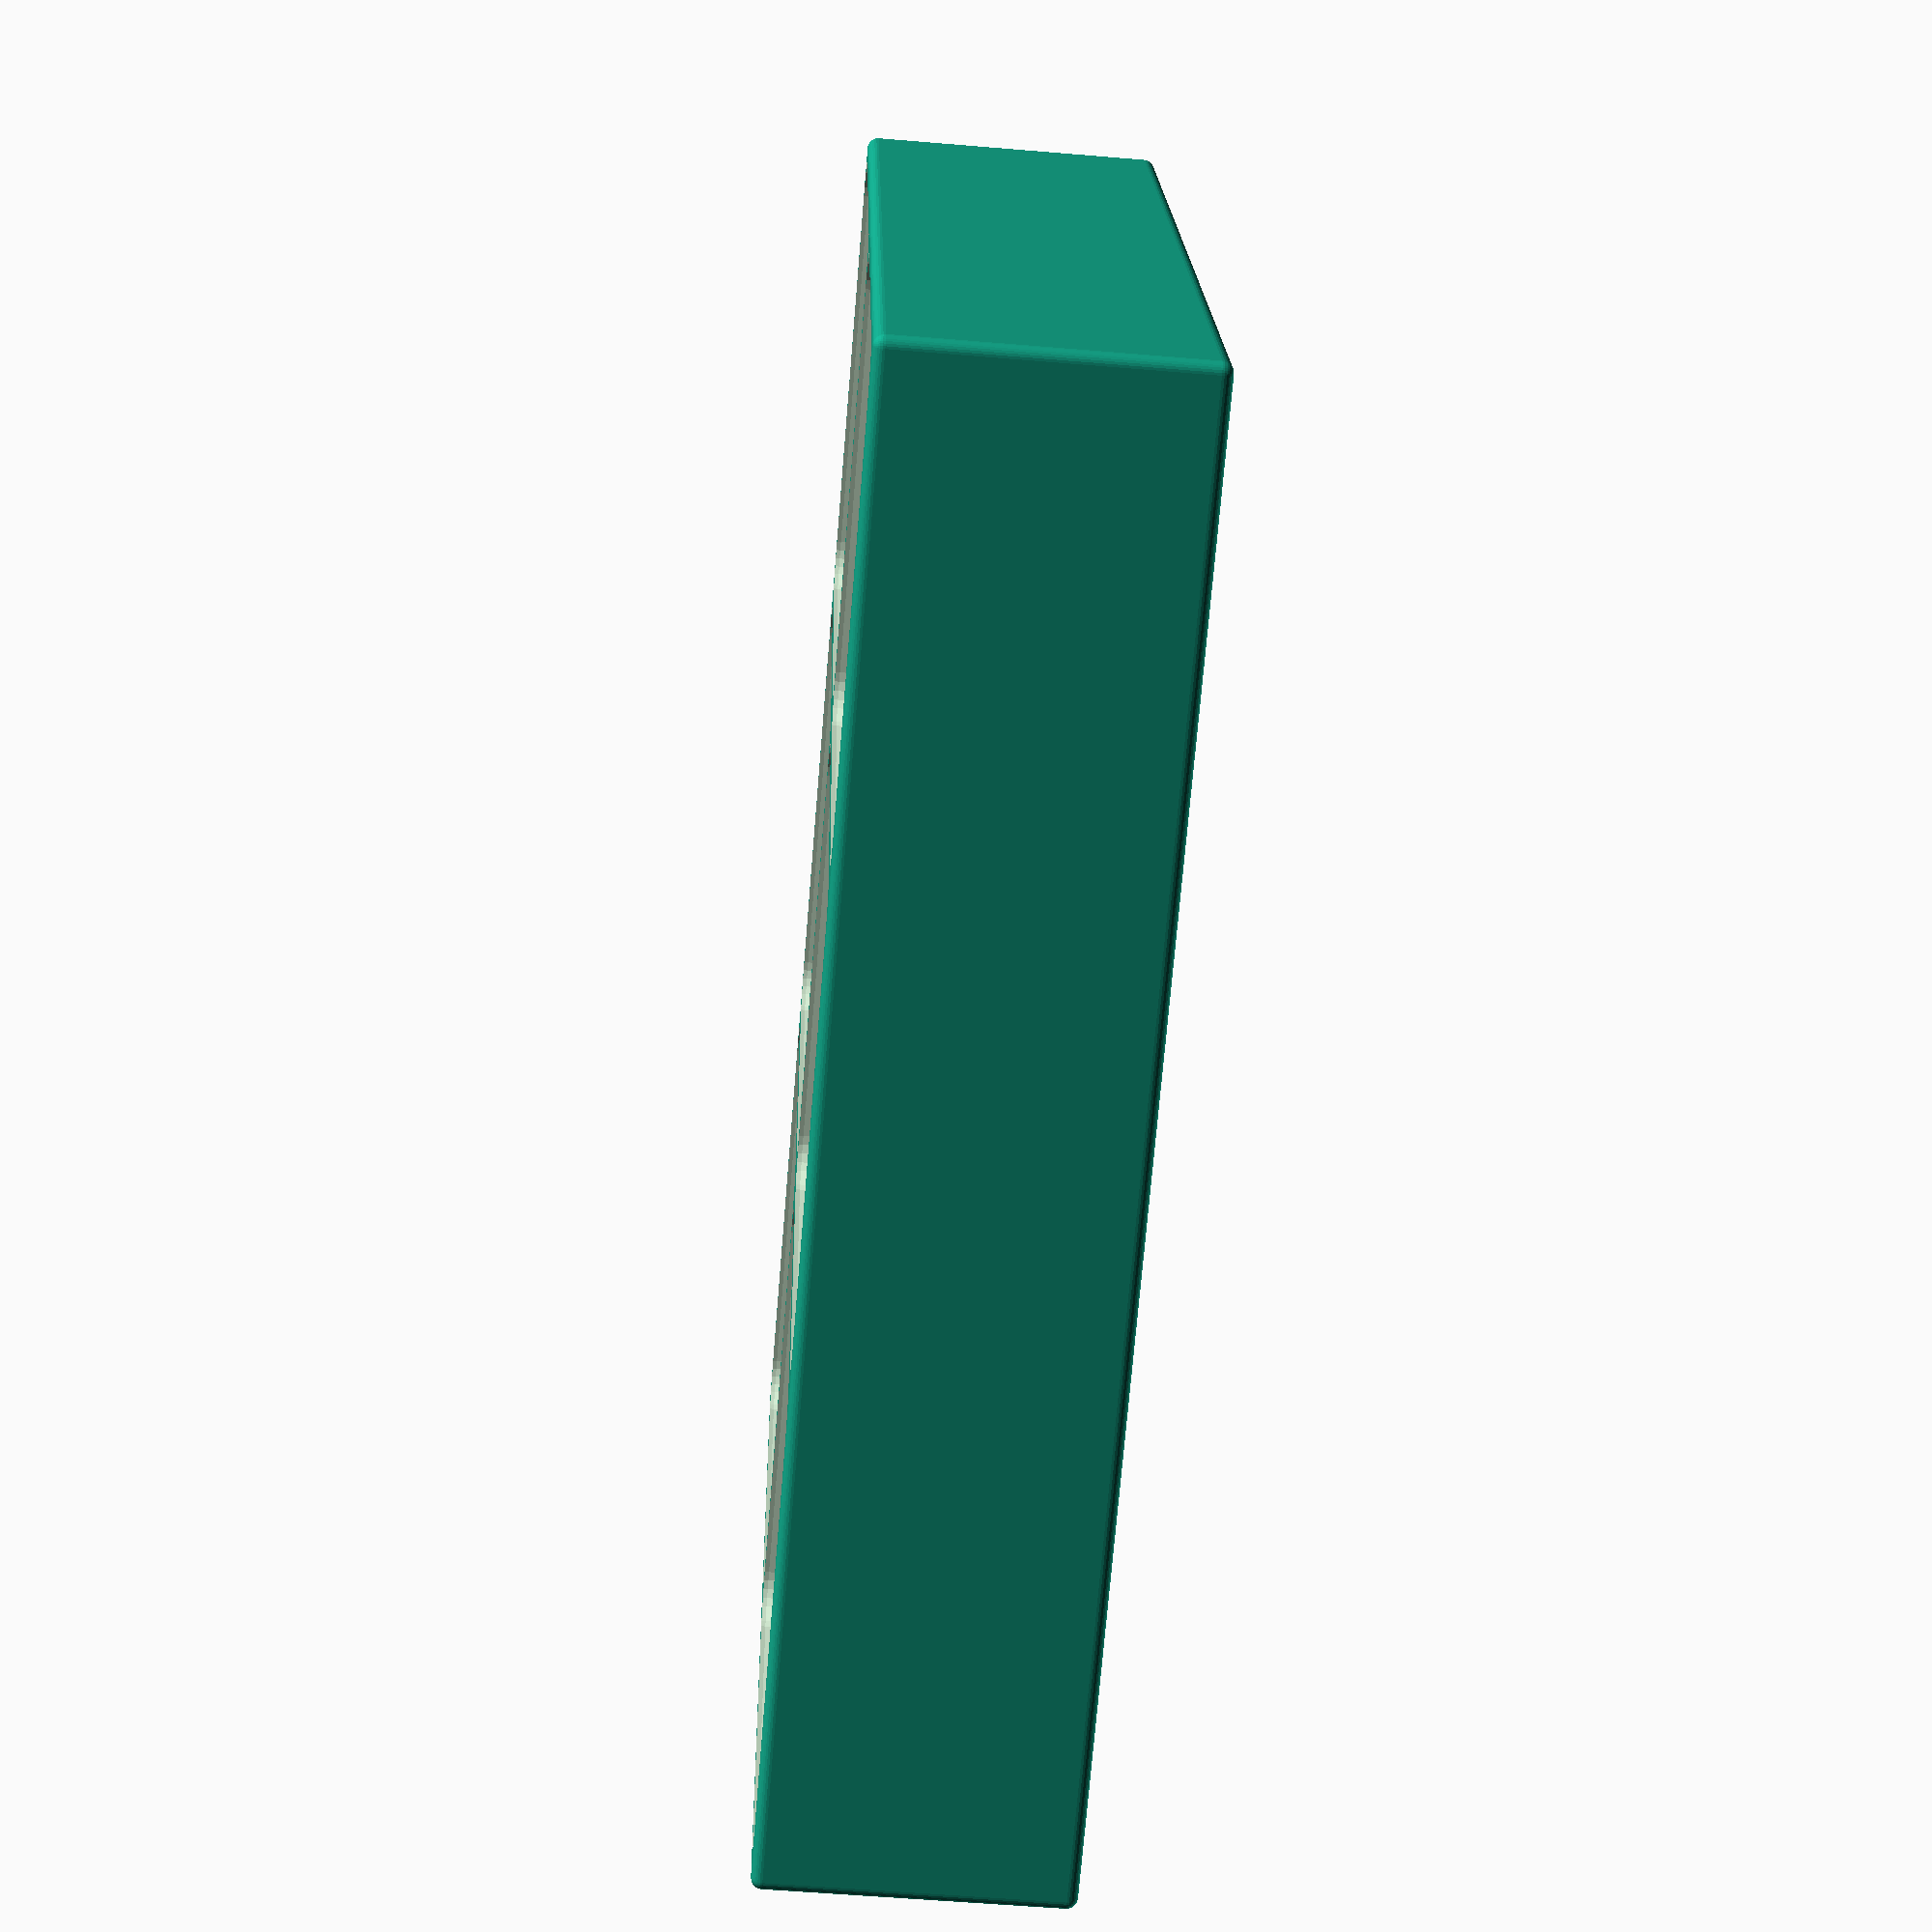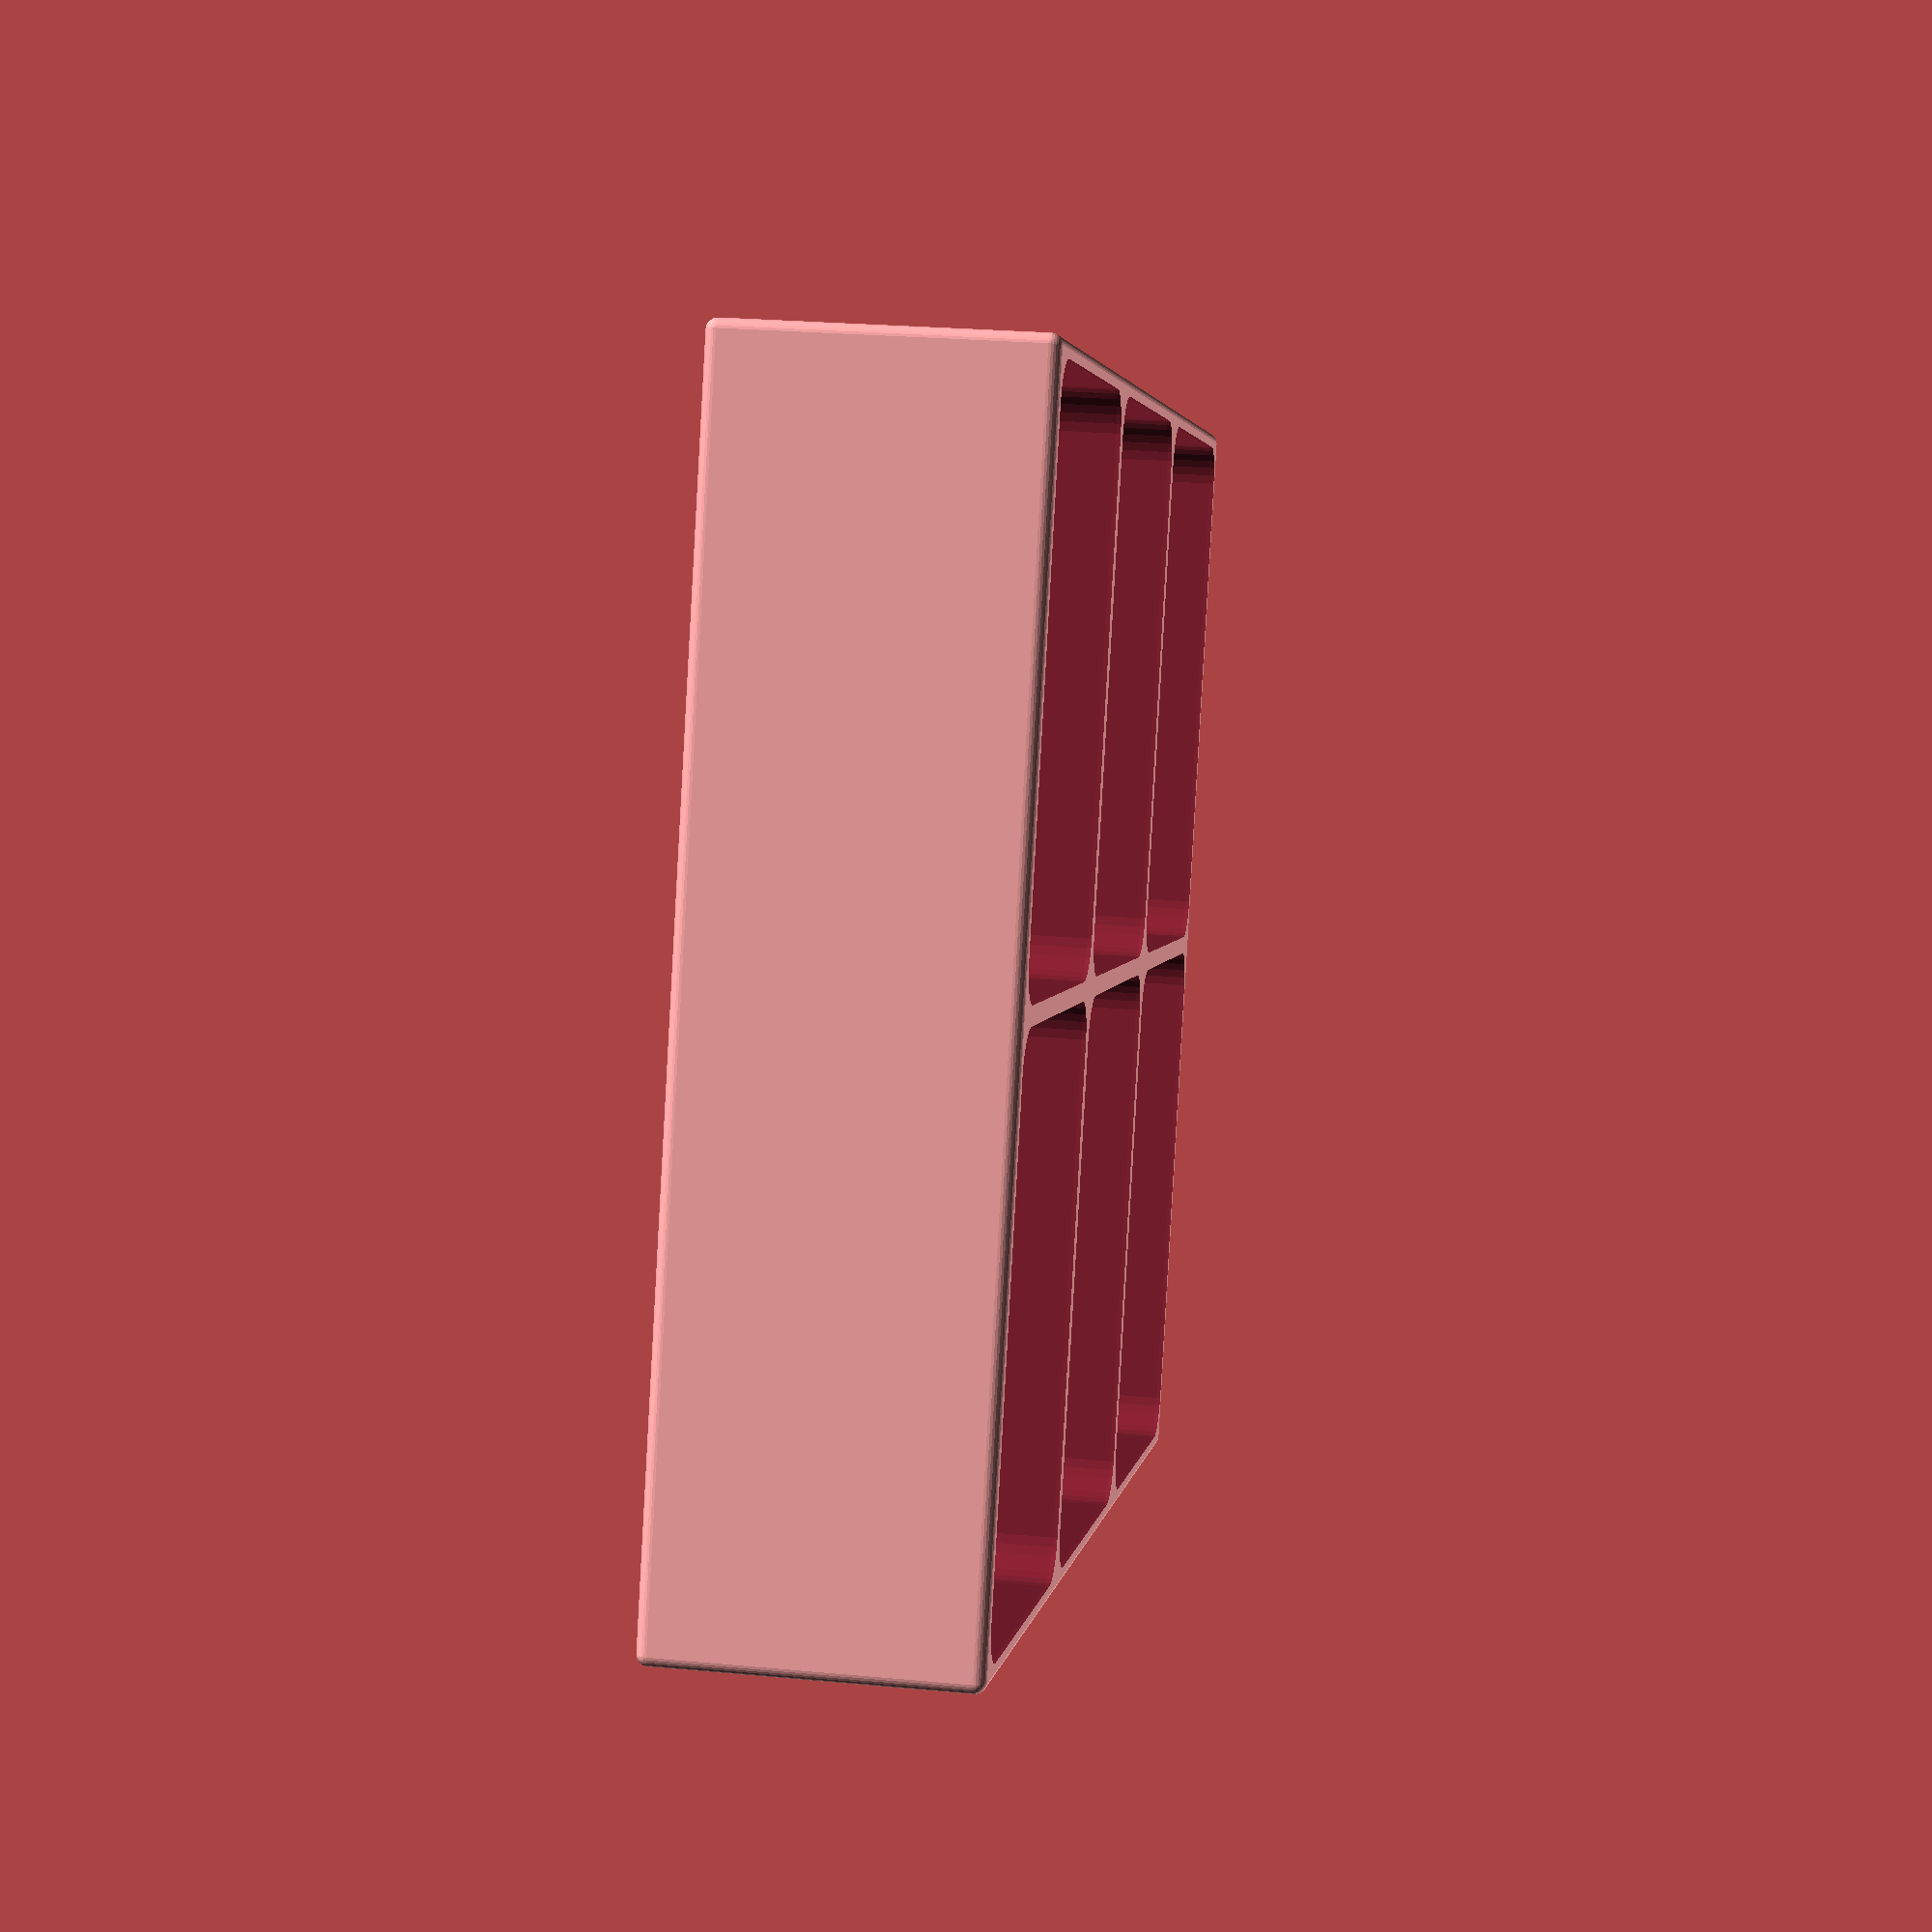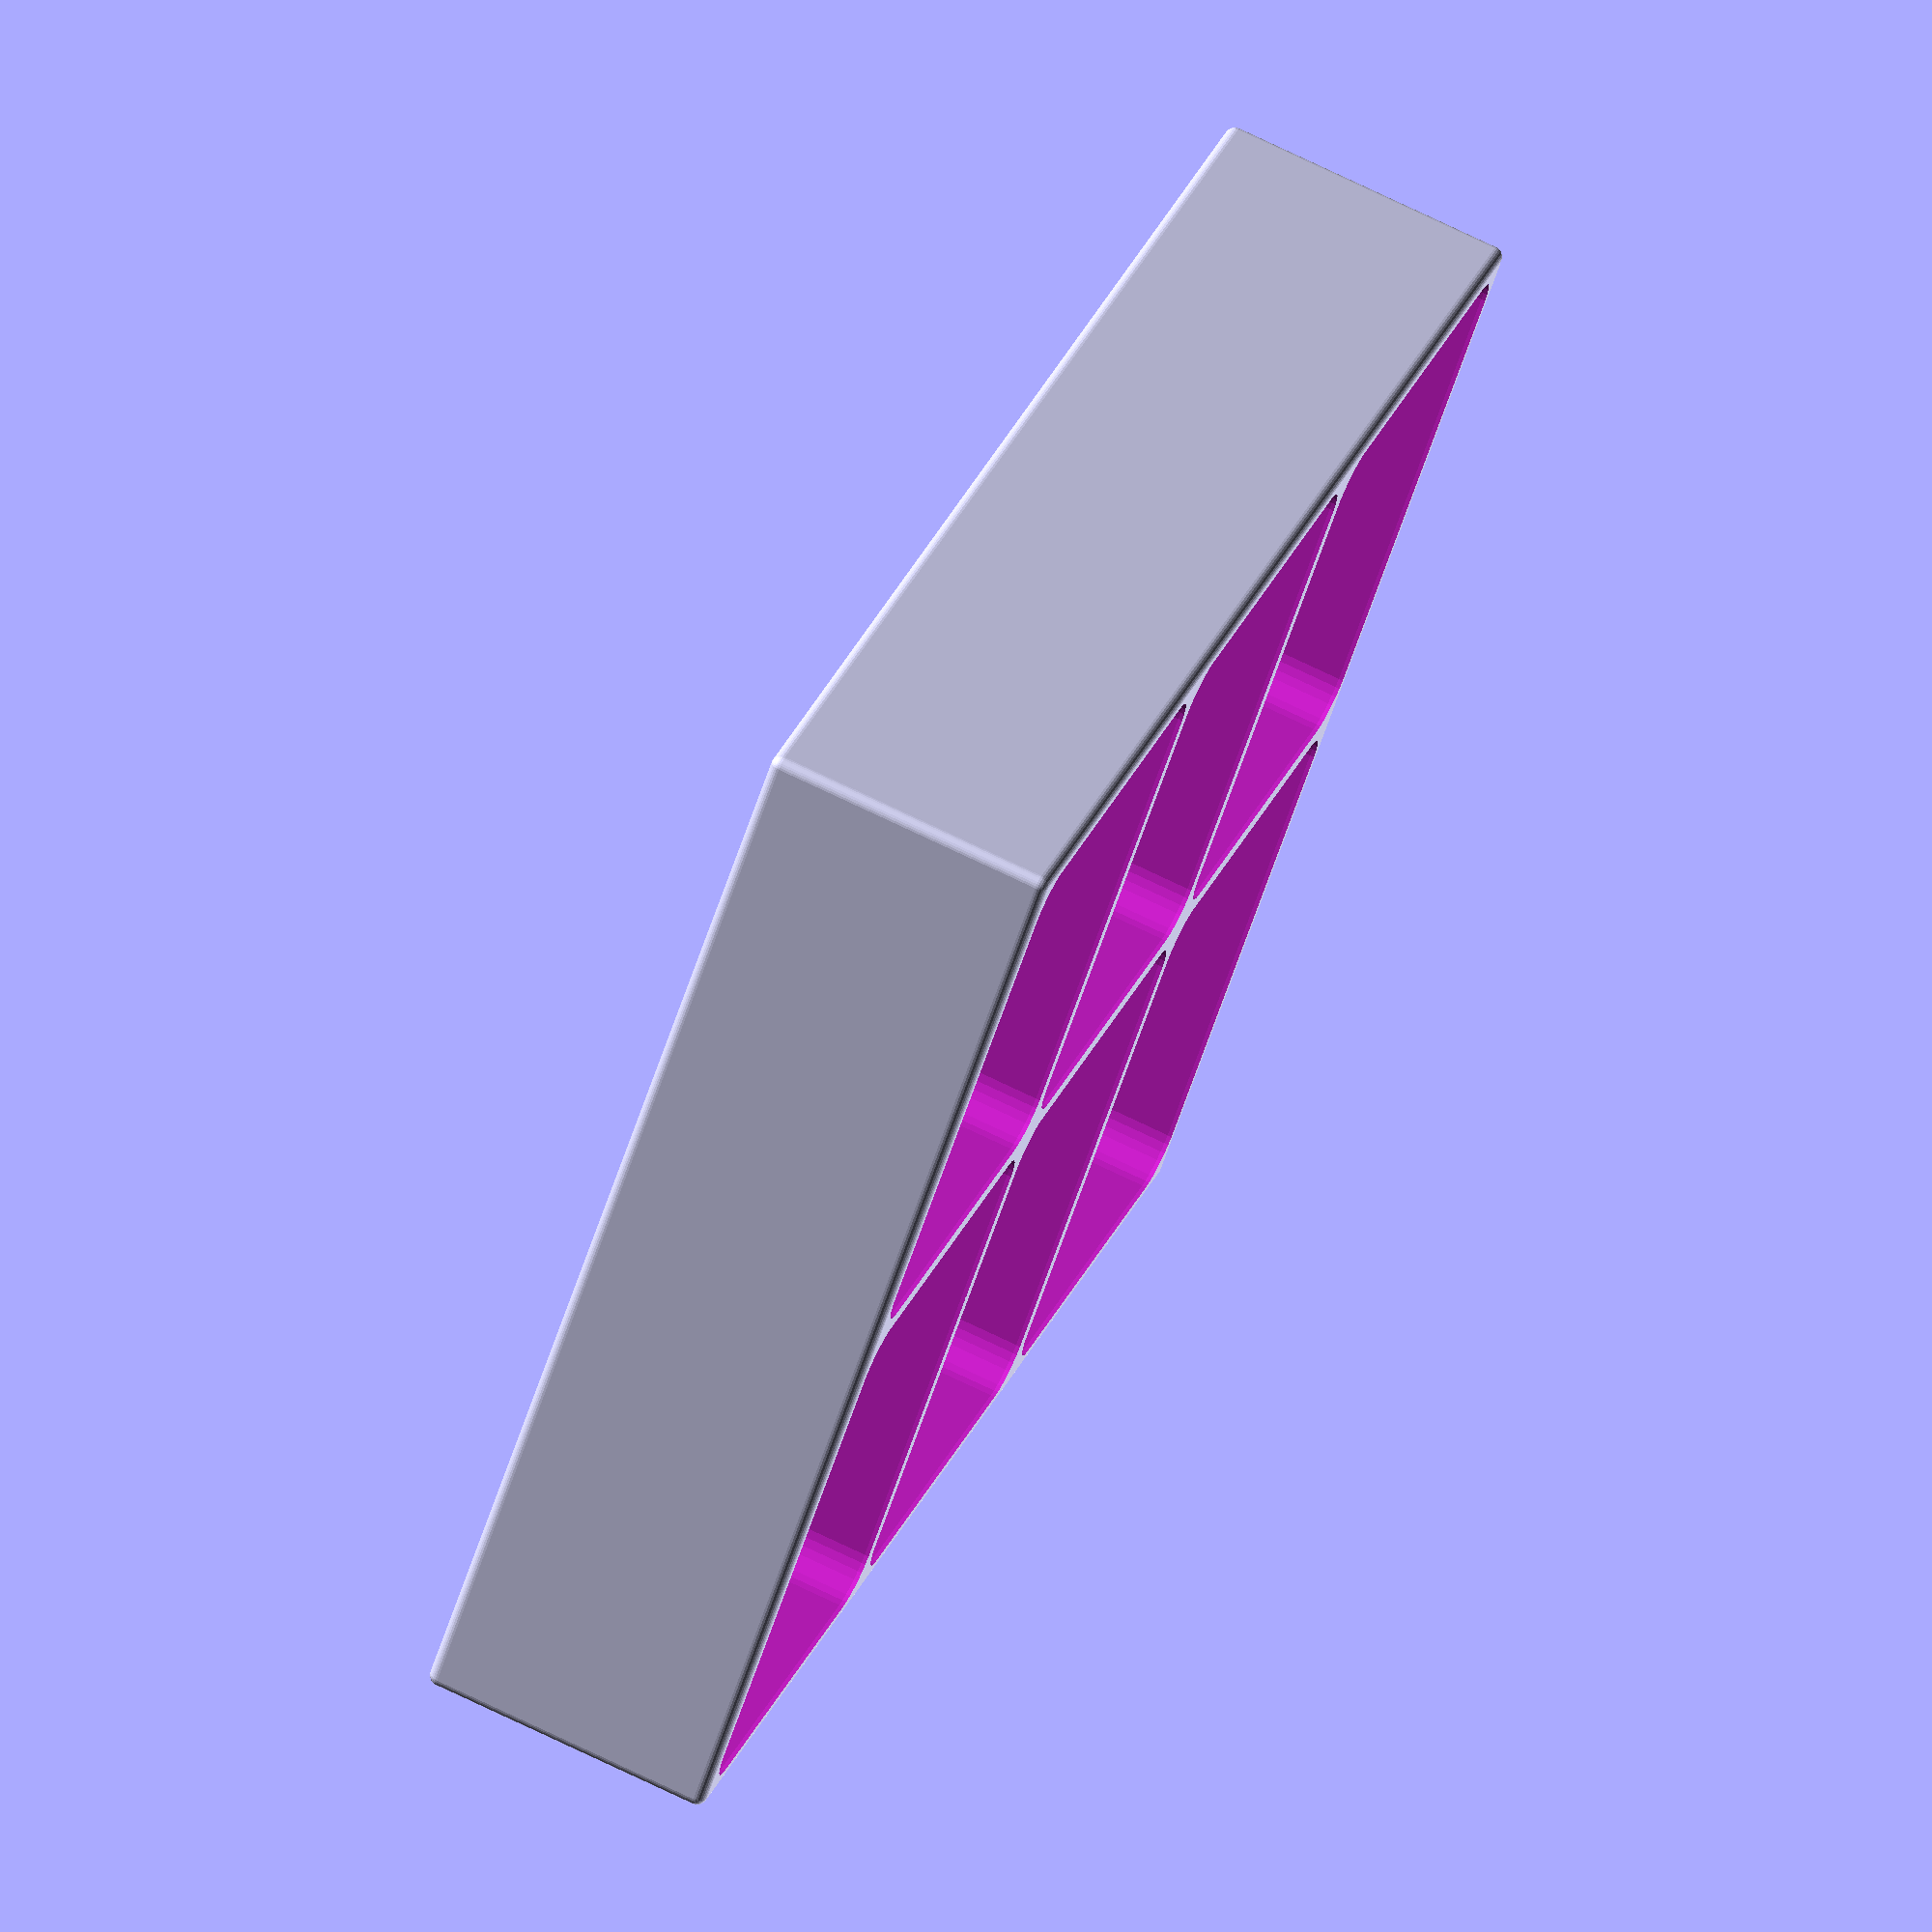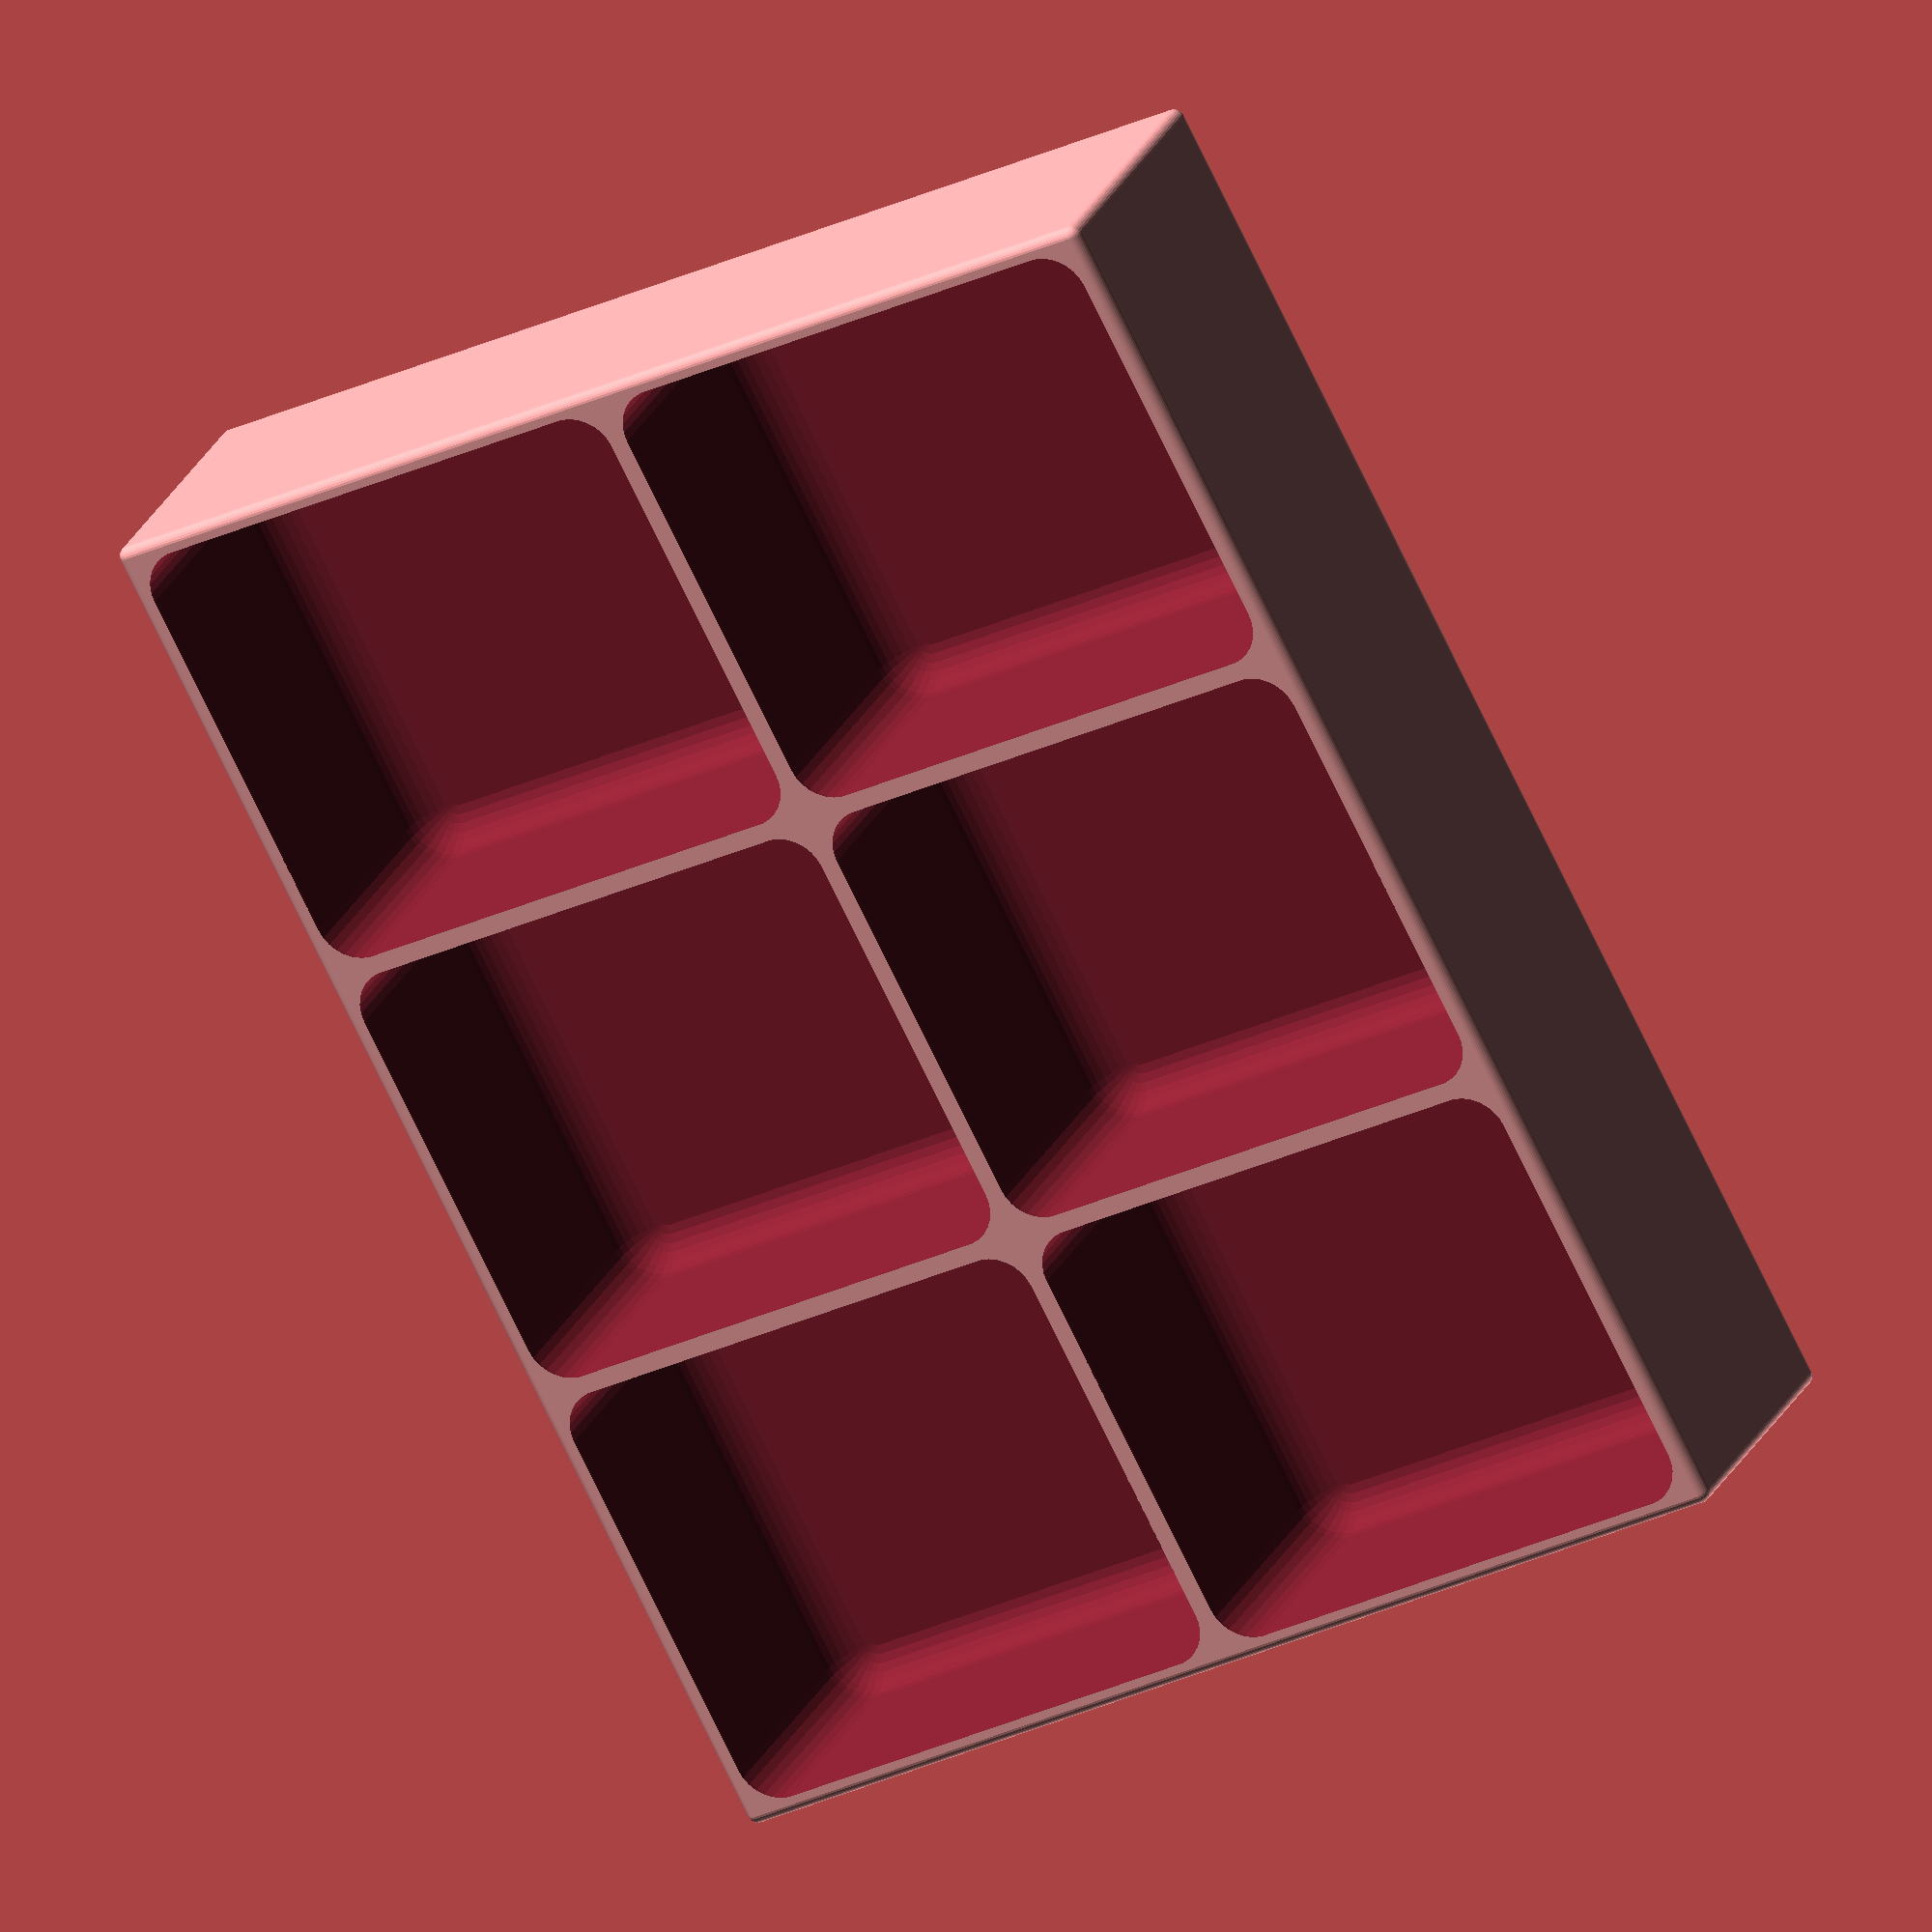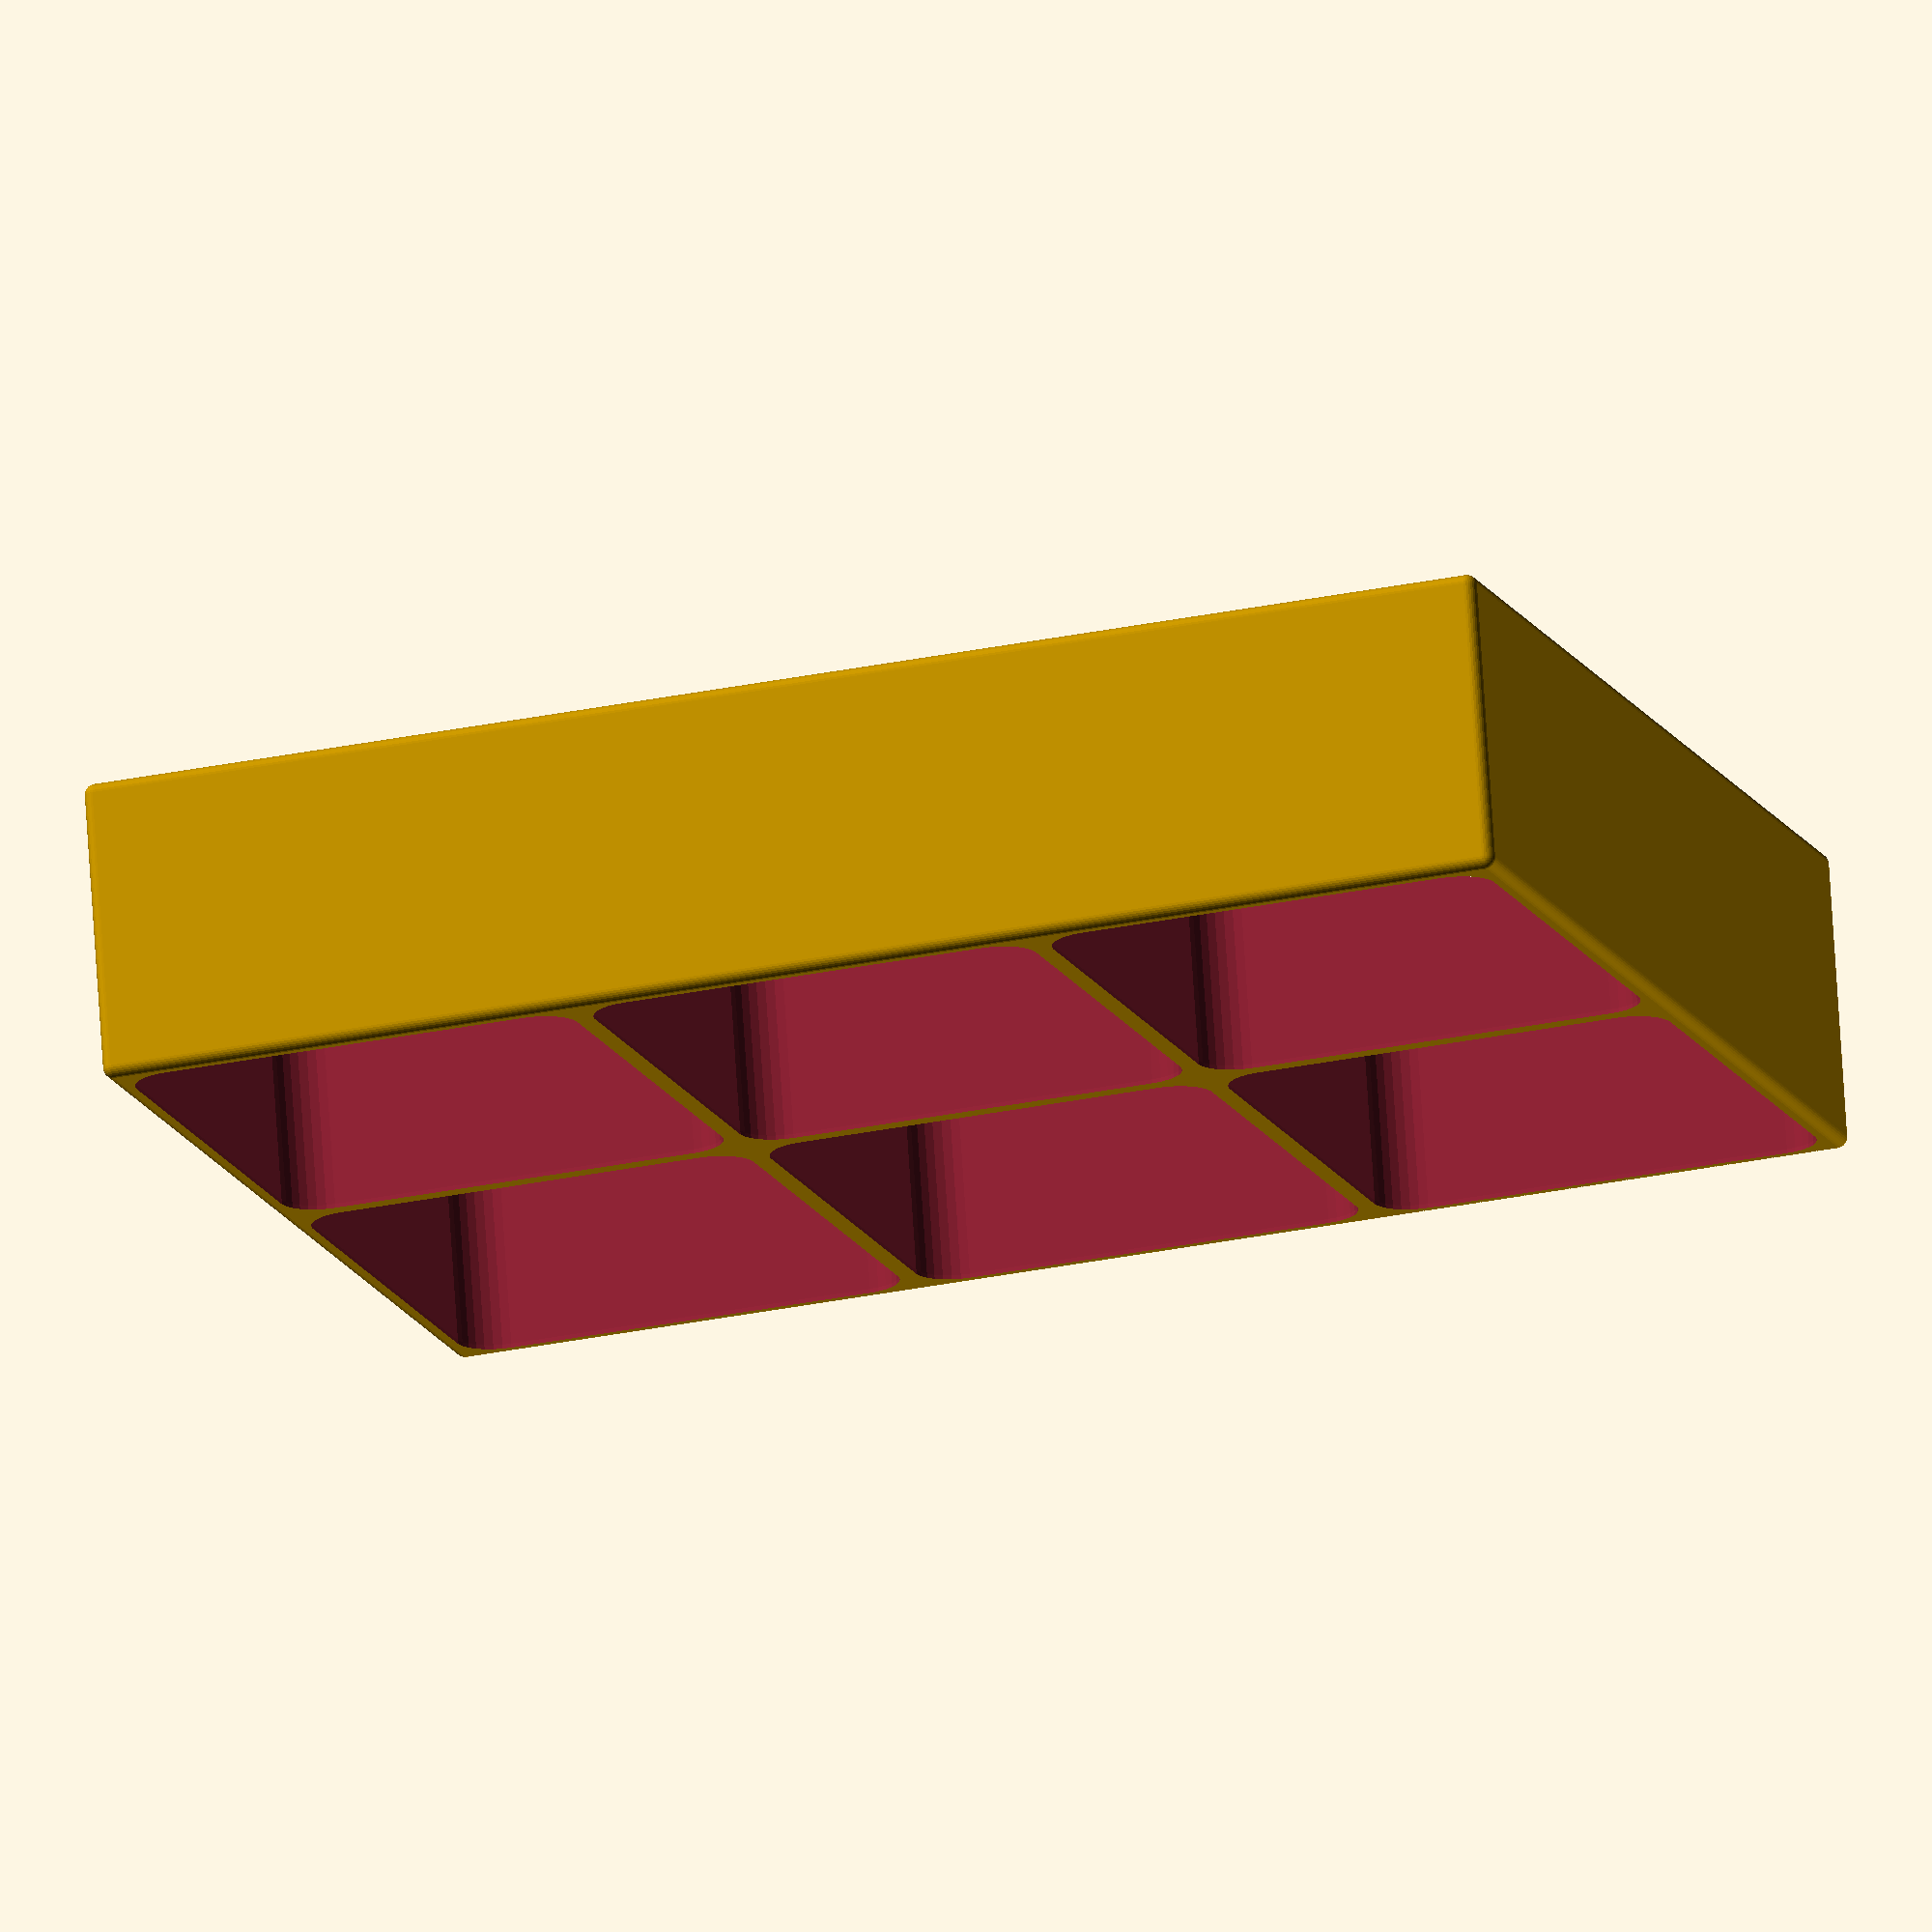
<openscad>
$fn=30;

WT = 1.6;
TW = 106;   // x
TL = 134;   // y
TH = 28;

BW = (TW - 3 * WT) /2;
BL = (TL - 4 * WT) /3;

module RCube(r=2,x,y,z)
{
    hull(){
      translate([r,r,r]) sphere(r);
      translate([x-r,r,r]) sphere(r);
      translate([r,y-r,r]) sphere(r);
      translate([x-r,y-r,r]) sphere(r);
      translate([r,r,z-r]) sphere(r);
      translate([x-r,r,z-r]) sphere(r);
      translate([r,y-r,z-r]) sphere(r);
      translate([x-r,y-r,z-r]) sphere(r);
    }   
}    

difference(){
    RCube(1,TW,TL,TH); 
    
    translate([WT,WT,WT])RCube(4,BW,BL,30);
    translate([WT,BL+2*WT,WT])RCube(4,BW,BL,30);
    translate([WT,2*BL+3*WT,WT])RCube(4,BW,BL,30);
 
    translate([BW+2*WT,WT,WT])RCube(4,BW,BL,30);
    translate([BW+2*WT,BL+2*WT,WT])RCube(4,BW,BL,30);
    translate([BW+2*WT,2*BL+3*WT,WT])RCube(4,BW,BL,30);

    
    
}
</openscad>
<views>
elev=57.1 azim=74.9 roll=85.0 proj=p view=solid
elev=155.3 azim=111.6 roll=261.3 proj=p view=solid
elev=106.1 azim=133.7 roll=244.3 proj=o view=wireframe
elev=334.2 azim=152.3 roll=20.9 proj=o view=wireframe
elev=106.1 azim=72.0 roll=183.7 proj=o view=wireframe
</views>
